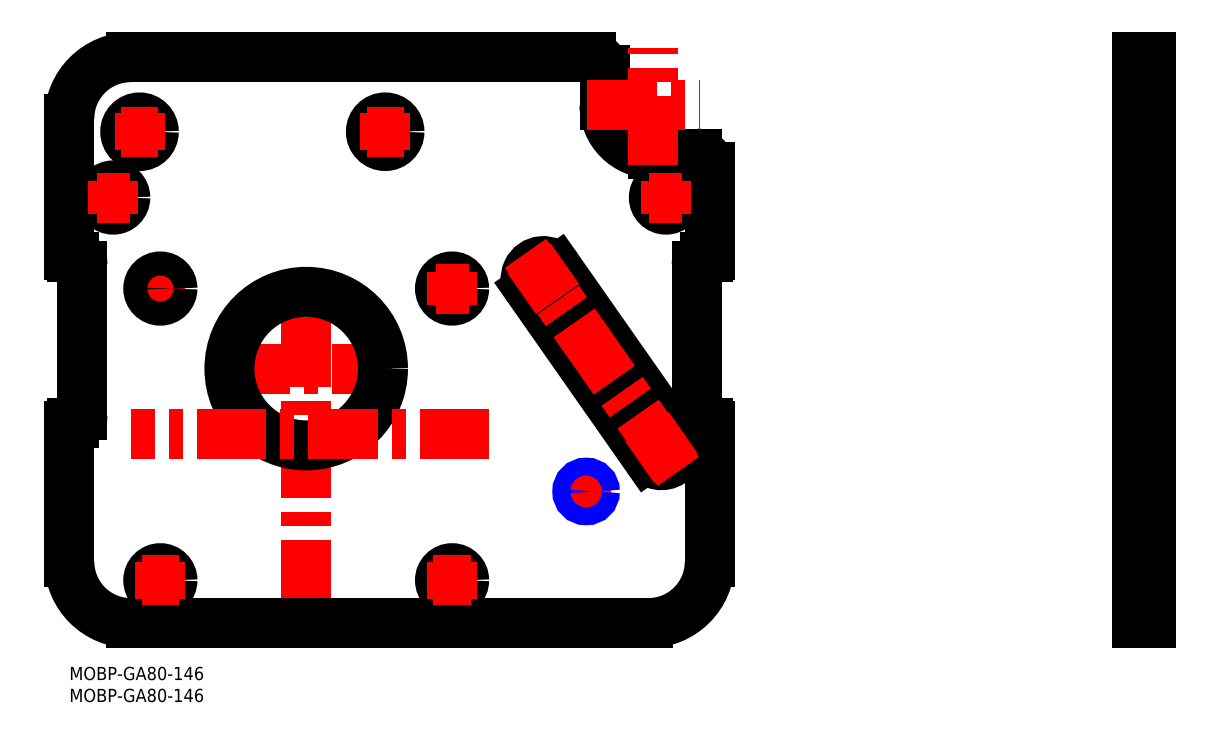
<metadata>
{"format":"dxf","ext":"dxf","renderer":"ezdxf+matplotlib","layout":"modelspace","background":"white","min_lineweight":24,"dpi":150}
</metadata>
<code>
0
SECTION
2
ENTITIES
0
LINE
8
MSM_DASHED
10
246.7
20
85.5
30
0
11
243.5
21
85.5
31
0
0
LINE
8
MSM_DASHED
10
243.5
20
50.5
30
0
11
246.7
21
50.5
31
0
0
LINE
8
MSM_DASHED
10
246.7
20
125.2
30
0
11
243.5
21
125.2
31
0
0
LINE
8
MSM_DASHED
10
243.5
20
118.7
30
0
11
246.7
21
118.7
31
0
0
LINE
8
MSM_DASHED
10
246.7
20
89
30
0
11
243.5
21
89
31
0
0
LINE
8
MSM_DASHED
10
243.5
20
83.5
30
0
11
246.7
21
83.5
31
0
0
LINE
8
MSM_DASHED
10
246.7
20
22.5
30
0
11
243.5
21
22.5
31
0
0
LINE
8
MSM_DASHED
10
243.5
20
17
30
0
11
246.7
21
17
31
0
0
LINE
8
MSM_DASHED
10
246.7
20
92.5
30
0
11
243.5
21
92.5
31
0
0
LINE
8
MSM_DASHED
10
243.9
20
38.38
30
0
11
246.3
21
38.38
31
0
0
LINE
8
MSM_DASHED
10
246.3
20
41.62
30
0
11
243.9
21
41.62
31
0
0
LINE
8
MSM_DASHED
10
243.9
20
41.62
30
0
11
243.5
21
42
31
0
0
LINE
8
MSM_DASHED
10
243.5
20
38
30
0
11
243.9
21
38.38
31
0
0
LINE
8
MSM_DASHED
10
243.9
20
41.62
30
0
11
243.9
21
38.38
31
0
0
LINE
8
MSM_DASHED
10
246.3
20
38.38
30
0
11
246.7
21
38
31
0
0
LINE
8
MSM_DASHED
10
246.7
20
42
30
0
11
246.3
21
41.62
31
0
0
LINE
8
MSM_DASHED
10
246.3
20
41.62
30
0
11
246.3
21
38.38
31
0
0
LINE
8
MSM_DASHED
10
246.7
20
109.7
30
0
11
243.5
21
109.7
31
0
0
LINE
8
MSM_DASHED
10
243.5
20
104.2
30
0
11
246.7
21
104.2
31
0
0
LINE
8
MSM_DASHED
10
243.5
20
46
30
0
11
246.7
21
46
31
0
0
LINE
8
MSM_DASHED
10
243.5
20
42
30
0
11
246.7
21
42
31
0
0
LINE
8
MSM_DASHED
10
243.5
20
38
30
0
11
246.7
21
38
31
0
0
LINE
8
MSM_CENTER
10
242.5
20
40
30
0
11
247.7
21
40
31
0
0
LINE
8
MSM_CENTER
10
247.7
20
107
30
0
11
242.5
21
107
31
0
0
LINE
8
MSM_CENTER
10
247.7
20
122
30
0
11
242.5
21
122
31
0
0
LINE
8
MSM_CENTER
10
247.7
20
68
30
0
11
242.5
21
68
31
0
0
LINE
8
MSM_CENTER
10
247.7
20
86.25
30
0
11
242.5
21
86.25
31
0
0
LINE
8
MSM_CENTER
10
247.7
20
19.75
30
0
11
242.5
21
19.75
31
0
0
LINE
8
MSM_CONTINUOUS
10
243.5
20
139
30
0
11
246.7
21
139
31
0
0
LINE
8
MSM_CONTINUOUS
10
243.5
20
55.5
30
0
11
246.7
21
55.5
31
0
0
LINE
8
MSM_CONTINUOUS
10
243.5
20
117
30
0
11
246.7
21
117
31
0
0
LINE
8
MSM_CONTINUOUS
10
243.5
20
93.5
30
0
11
246.7
21
93.5
31
0
0
LINE
8
MSM_CONTINUOUS
10
243.5
20
10
30
0
11
243.5
21
139
31
0
0
LINE
8
MSM_CONTINUOUS
10
246.7
20
10
30
0
11
246.7
21
139
31
0
0
LINE
8
MSM_CONTINUOUS
10
243.5
20
10
30
0
11
246.7
21
10
31
0
0
LINE
8
MSM_CENTER
10
17
20
86.25
30
0
11
24.5
21
86.25
31
0
0
LINE
8
MSM_CENTER
10
20.75
20
82.5
30
0
11
20.75
21
90
31
0
0
LINE
8
MSM_CENTER
10
34.5
20
68
30
0
11
73.5
21
68
31
0
0
LINE
8
MSM_CENTER
10
54
20
13
30
0
11
54
21
87.5
31
0
0
CIRCLE
8
MSM_CONTINUOUS
10
117.8
20
40
30
0
40
1.621
0
LINE
8
MSM_CONTINUOUS
10
-4.39e-14
20
55
30
0
11
-1.54e-14
21
24
31
0
0
ARC
8
MSM_CONTINUOUS
10
14
20
24
30
0
40
14
50
180
51
270
0
LINE
8
MSM_CONTINUOUS
10
14
20
10
30
0
11
132
21
10
31
0
0
ARC
8
MSM_CONTINUOUS
10
132
20
24
30
0
40
14
50
270
51
0
0
LINE
8
MSM_CONTINUOUS
10
146
20
24
30
0
11
146
21
55
31
0
0
ARC
8
MSM_CONTINUOUS
10
145.5
20
55
30
0
40
0.5
50
0
51
90
0
LINE
8
MSM_CONTINUOUS
10
145.5
20
55.5
30
0
11
145
21
55.5
31
0
0
ARC
8
MSM_CONTINUOUS
10
145
20
57.5
30
0
40
2
50
180
51
270
0
LINE
8
MSM_CONTINUOUS
10
143
20
57.5
30
0
11
143
21
91.5
31
0
0
ARC
8
MSM_CONTINUOUS
10
145
20
91.5
30
0
40
2
50
90
51
180
0
LINE
8
MSM_CONTINUOUS
10
145
20
93.5
30
0
11
145.5
21
93.5
31
0
0
ARC
8
MSM_CONTINUOUS
10
145.5
20
94
30
0
40
0.5
50
270
51
0
0
LINE
8
MSM_CONTINUOUS
10
146
20
94
30
0
11
146
21
114
31
0
0
ARC
8
MSM_CONTINUOUS
10
143
20
114
30
0
40
3
50
0
51
90
0
LINE
8
MSM_CONTINUOUS
10
143
20
117
30
0
11
133
21
117
31
0
0
ARC
8
MSM_CONTINUOUS
10
133
20
128
30
0
40
11
50
180
51
270
0
LINE
8
MSM_CONTINUOUS
10
122
20
128
30
0
11
122
21
136
31
0
0
ARC
8
MSM_CONTINUOUS
10
119
20
136
30
0
40
3
50
0
51
90
0
LINE
8
MSM_CONTINUOUS
10
119
20
139
30
0
11
14
21
139
31
0
0
ARC
8
MSM_CONTINUOUS
10
14
20
125
30
0
40
14
50
90
51
180
0
LINE
8
MSM_CONTINUOUS
10
-4.39e-14
20
125
30
0
11
-1.54e-14
21
94
31
0
0
ARC
8
MSM_CONTINUOUS
10
0.5
20
94
30
0
40
0.5
50
180
51
270
0
LINE
8
MSM_CONTINUOUS
10
0.5
20
93.5
30
0
11
1
21
93.5
31
0
0
ARC
8
MSM_CONTINUOUS
10
1
20
91.5
30
0
40
2
50
0
51
90
0
LINE
8
MSM_CONTINUOUS
10
3
20
91.5
30
0
11
3
21
57.5
31
0
0
ARC
8
MSM_CONTINUOUS
10
1
20
57.5
30
0
40
2
50
270
51
0
0
LINE
8
MSM_CONTINUOUS
10
1
20
55.5
30
0
11
0.5
21
55.5
31
0
0
ARC
8
MSM_CONTINUOUS
10
0.5
20
55
30
0
40
0.5
50
90
51
180
0
CIRCLE
8
MSM_CONTINUOUS
10
87.25
20
19.75
30
0
40
2.75
0
CIRCLE
8
MSM_CONTINUOUS
10
20.75
20
19.75
30
0
40
2.75
0
CIRCLE
8
MSM_CONTINUOUS
10
20.75
20
86.25
30
0
40
2.75
0
CIRCLE
8
MSM_CONTINUOUS
10
87.25
20
86.25
30
0
40
2.75
0
CIRCLE
8
MSM_CONTINUOUS
10
54
20
68
30
0
40
17.5
0
CIRCLE
8
MSM_CONTINUOUS
10
16
20
122
30
0
40
3.25
0
CIRCLE
8
MSM_CONTINUOUS
10
72
20
122
30
0
40
3.25
0
CIRCLE
8
MSM_CONTINUOUS
10
10
20
107
30
0
40
2.75
0
CIRCLE
8
MSM_CONTINUOUS
10
136
20
107
30
0
40
2.75
0
ARC
8
MSM_CONTINUOUS
10
108
20
88.5
30
0
40
4
50
35
51
215
0
LINE
8
MSM_CONTINUOUS
10
138.3
20
52.29
30
0
11
111.3
21
90.79
31
0
0
ARC
8
MSM_CONTINUOUS
10
135
20
50
30
0
40
4
50
215
51
35
0
LINE
8
MSM_CONTINUOUS
10
104.8
20
86.21
30
0
11
131.7
21
47.71
31
0
0
LINE
8
MSM_CENTER
10
115.3
20
40
30
0
11
120.3
21
40
31
0
0
LINE
8
MSM_CENTER
10
117.8
20
37.5
30
0
11
117.8
21
42.5
31
0
0
CIRCLE
8
MSM_NARROW
10
117.8
20
40
30
0
40
2
0
LINE
8
MSM_CENTER
10
67.75
20
122
30
0
11
76.25
21
122
31
0
0
LINE
8
MSM_CENTER
10
72
20
117.7
30
0
11
72
21
126.2
31
0
0
LINE
8
MSM_CENTER
10
11.75
20
122
30
0
11
20.25
21
122
31
0
0
LINE
8
MSM_CENTER
10
16
20
117.7
30
0
11
16
21
126.2
31
0
0
LINE
8
MSM_CENTER
10
83
20
19.75
30
0
11
91.5
21
19.75
31
0
0
LINE
8
MSM_CENTER
10
87.25
20
15.5
30
0
11
87.25
21
24
31
0
0
LINE
8
MSM_CENTER
10
16.5
20
19.75
30
0
11
25
21
19.75
31
0
0
LINE
8
MSM_CENTER
10
20.75
20
15.5
30
0
11
20.75
21
24
31
0
0
LINE
8
MSM_CENTER
10
6.25
20
107
30
0
11
13.75
21
107
31
0
0
LINE
8
MSM_CENTER
10
10
20
103.2
30
0
11
10
21
110.8
31
0
0
LINE
8
MSM_CENTER
10
132.2
20
107
30
0
11
139.7
21
107
31
0
0
LINE
8
MSM_CENTER
10
136
20
103.2
30
0
11
136
21
110.8
31
0
0
LINE
8
MSM_CENTER
10
95.7
20
53
30
0
11
14
21
53
31
0
0
LINE
8
MSM_CENTER
10
83.5
20
86.25
30
0
11
91
21
86.25
31
0
0
LINE
8
MSM_CENTER
10
87.25
20
82.5
30
0
11
87.25
21
90
31
0
0
LINE
8
MSM_CENTER
10
138.8
20
44.59
30
0
11
104
21
94.25
31
0
0
LINE
8
MSM_CENTER
10
138.8
20
44.59
30
0
11
104
21
94.25
31
0
0
LINE
8
MSM_CENTER
10
113
20
91.94
30
0
11
103.1
21
85.06
31
0
0
LINE
8
MSM_CENTER
10
139.9
20
53.44
30
0
11
130.1
21
46.56
31
0
0
LINE
8
MSM_CENTER
10
118
20
128
30
0
11
143.7
21
128
31
0
0
LINE
8
MSM_CENTER
10
133
20
114.3
30
0
11
133
21
141.2
31
0
0
TEXT
8
MSM_PART_NUMBER
10
0
20
-8
30
0
40
3
1
MOBP-GA80-146
0
TEXT
8
MSM_PART_NUMBER
10
0
20
-3
30
0
40
3
1
MOBP-GA80-146
0
VIEWPORT
8
0
10
143.5
20
98.2
30
0
40
384.6
41
222.2
68
     1
69
     1
0
VIEWPORT
8
MSM_CONTINUOUS
10
143.4
20
98.18
30
0
40
229.5
41
157.1
68
     2
69
     2
0
ENDSEC
0
EOF

</code>
